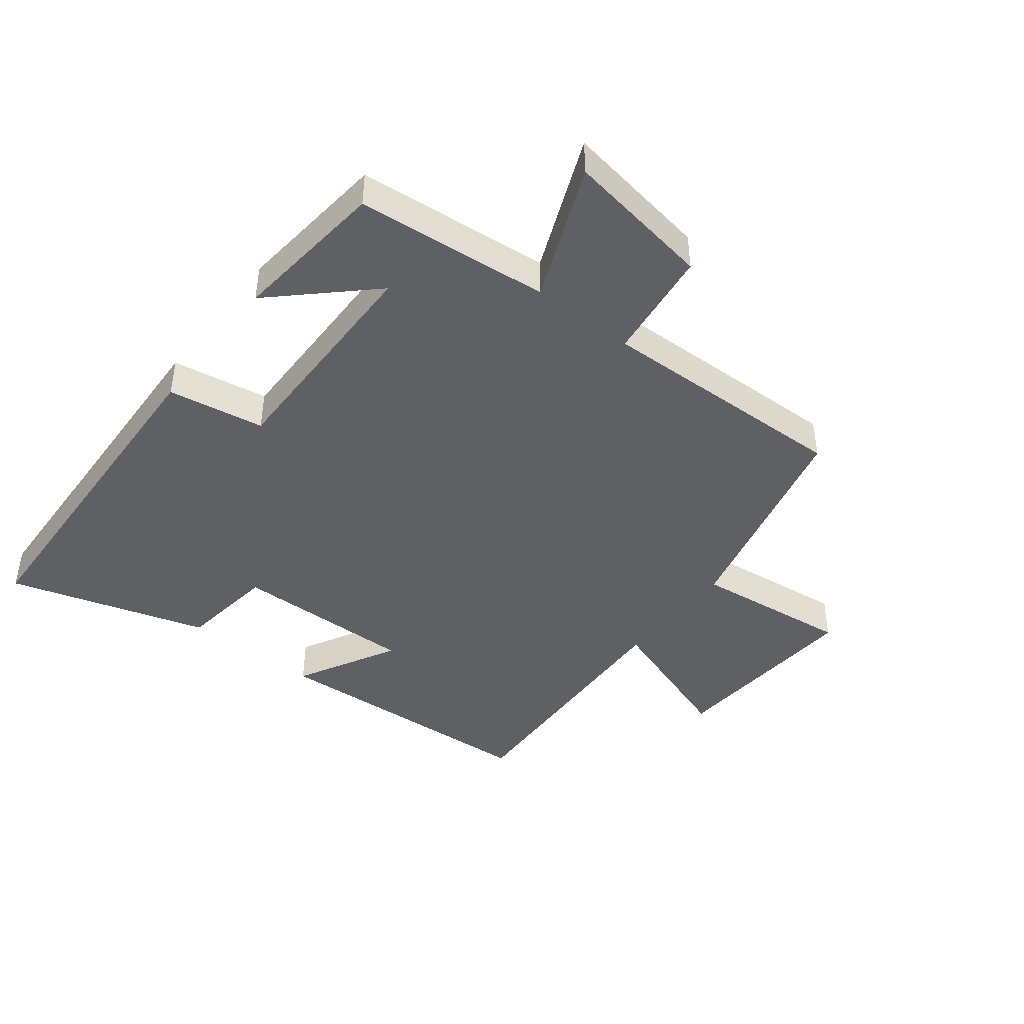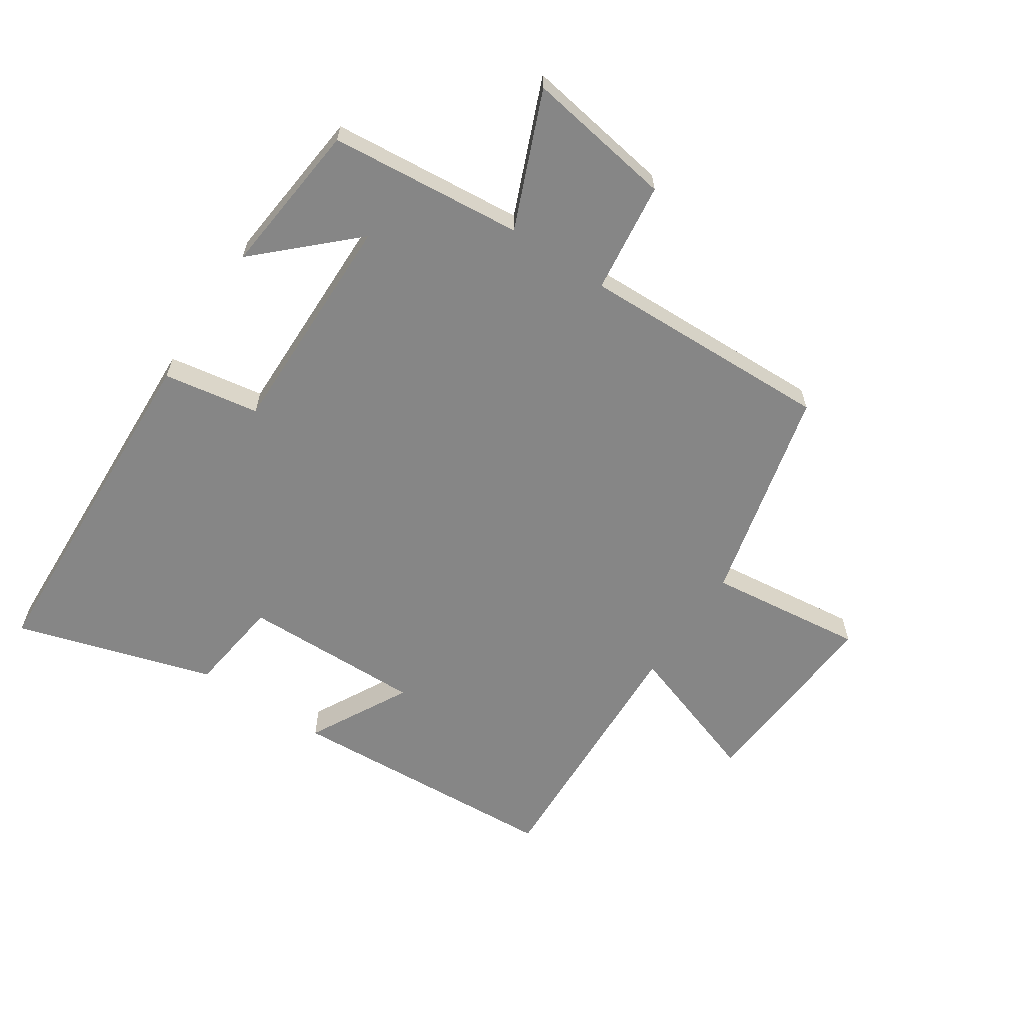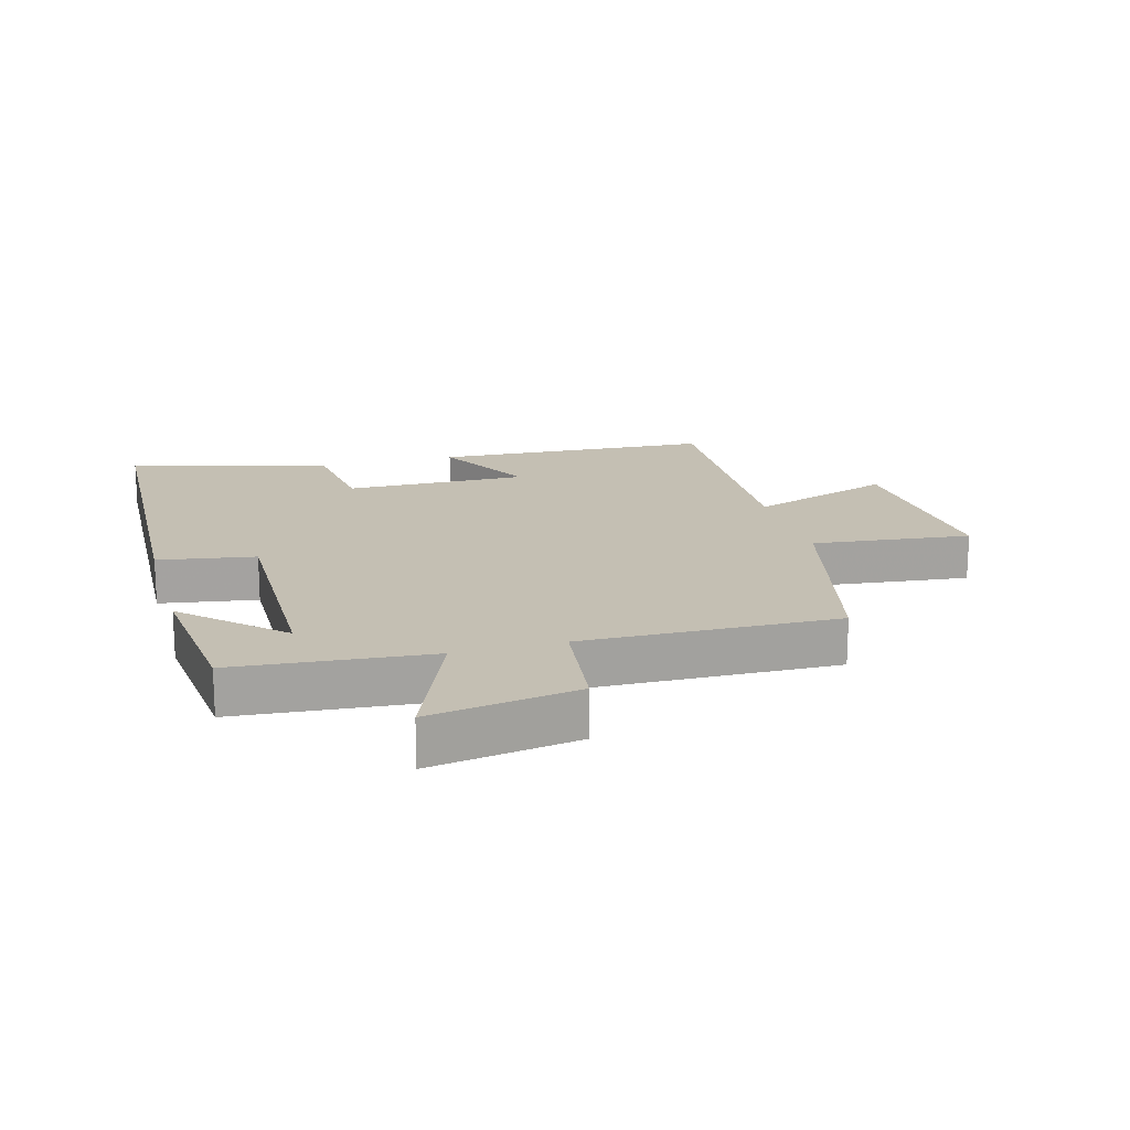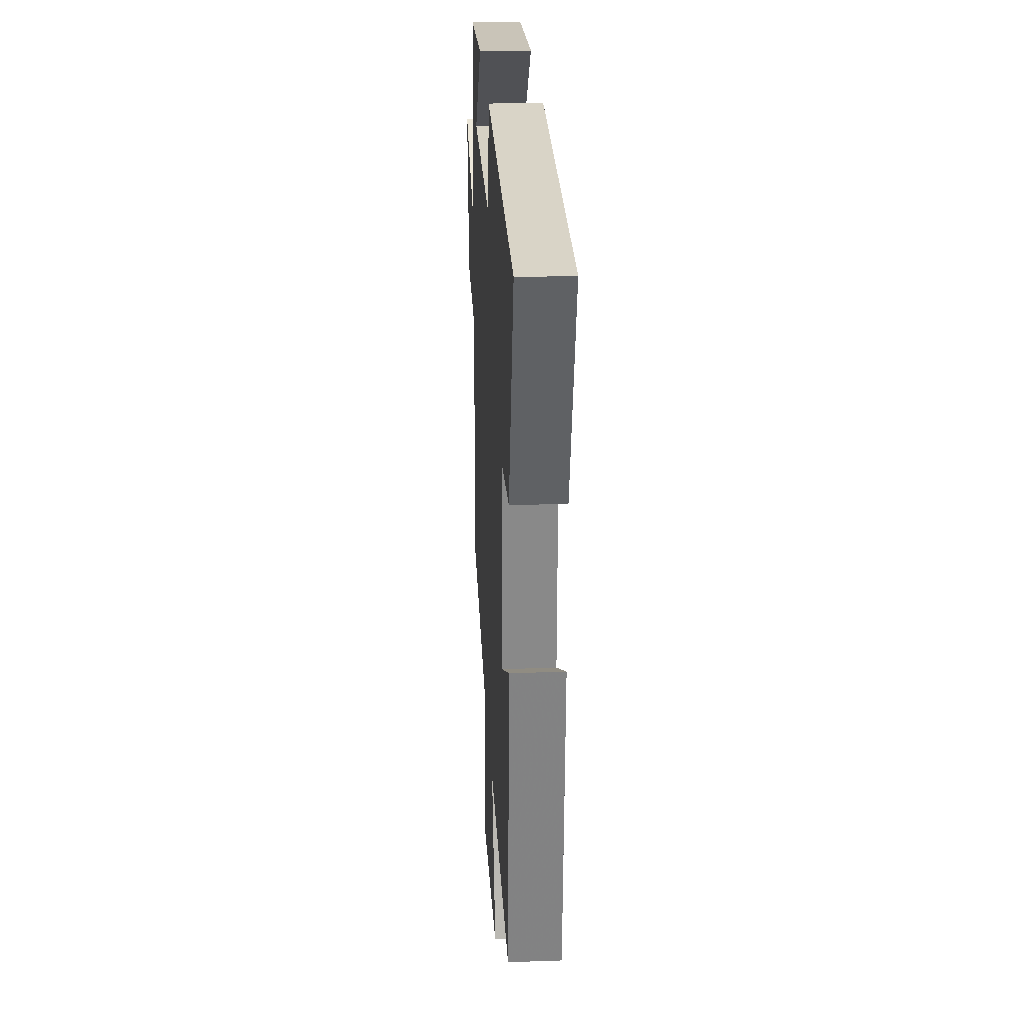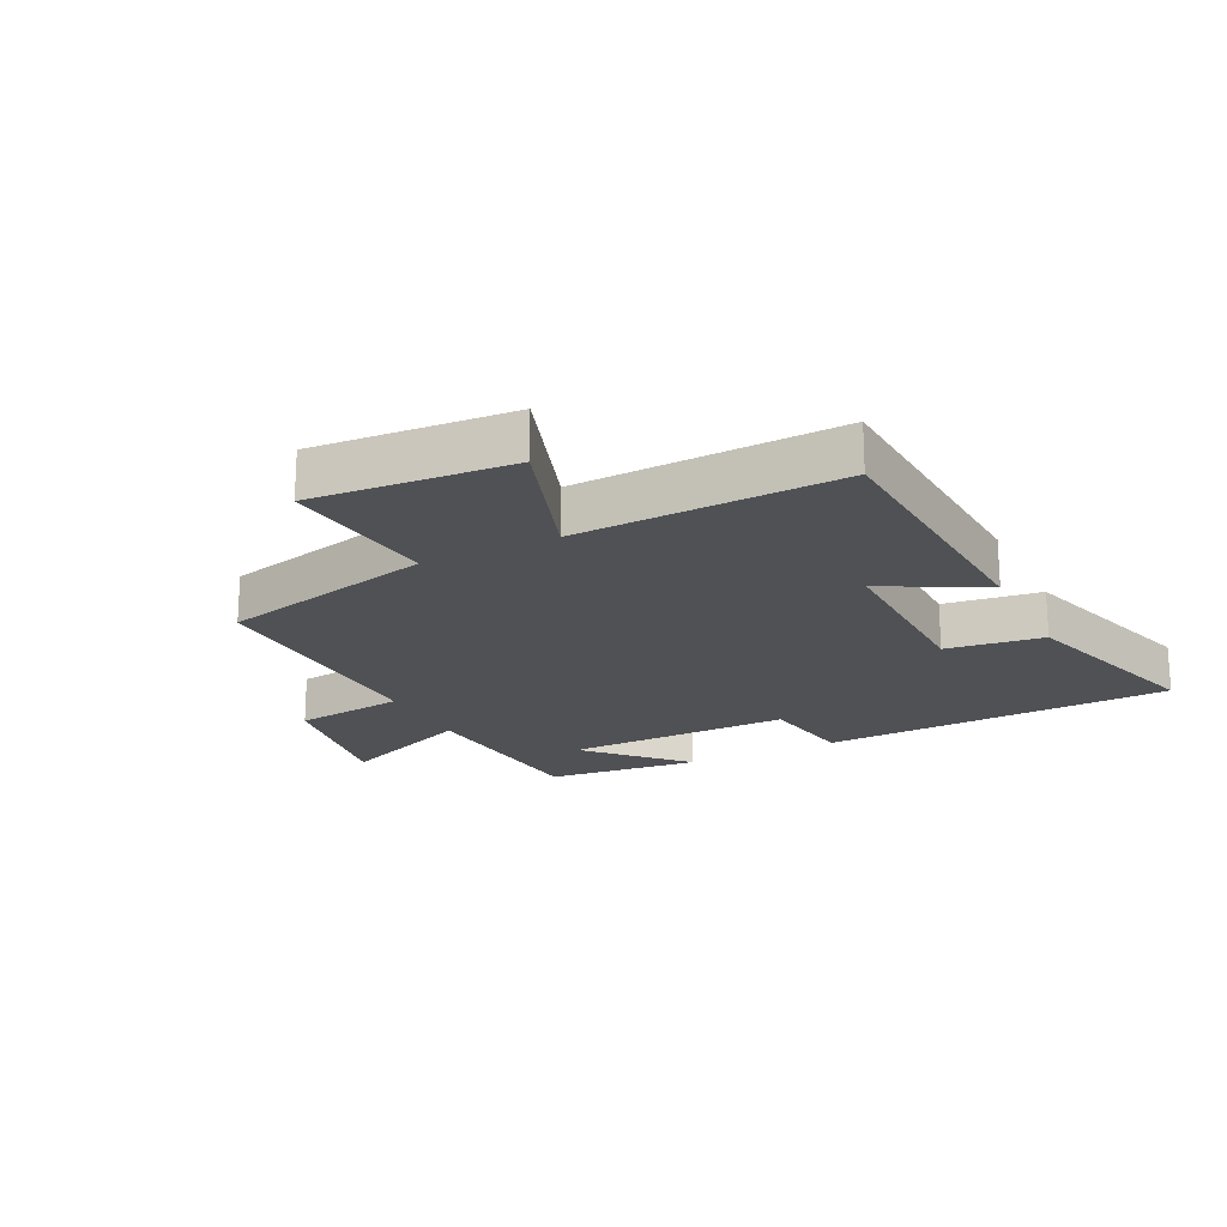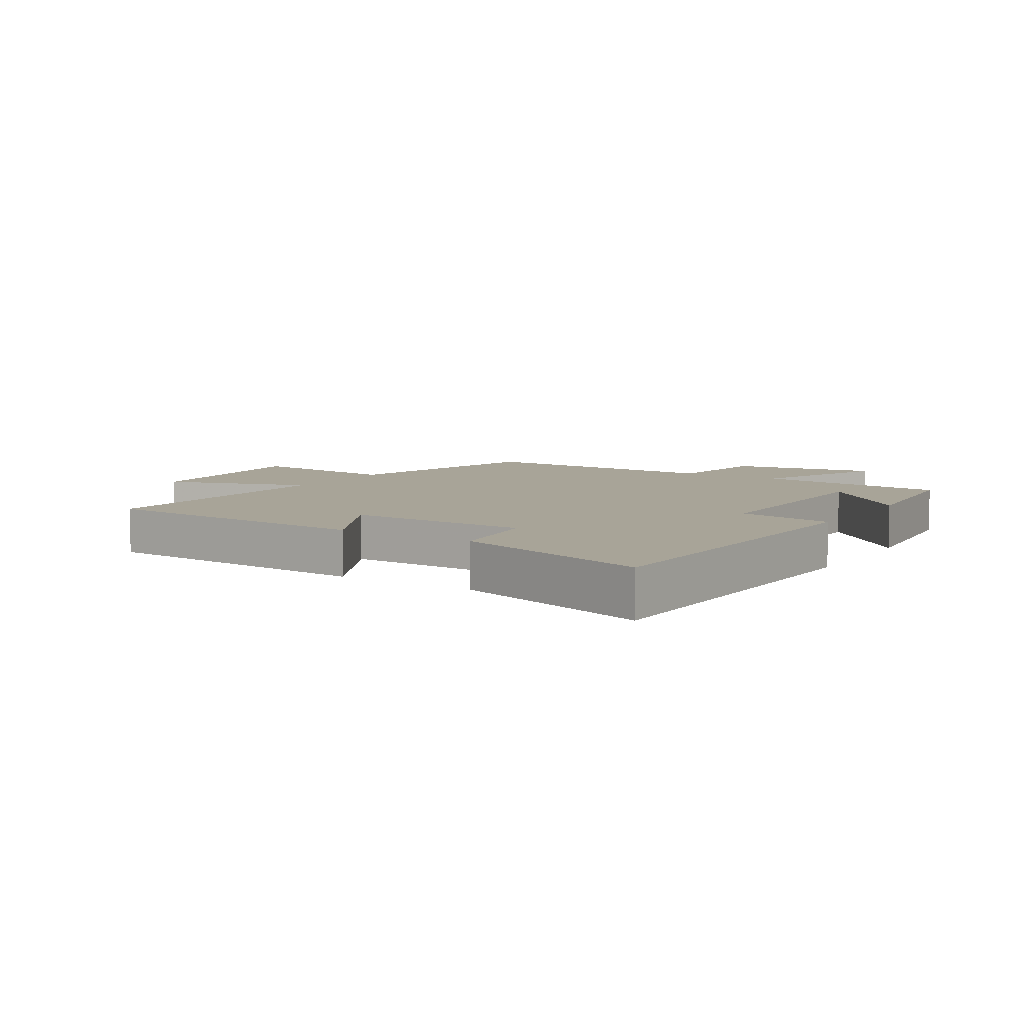
<metadata>
{"format":"obj","ext":"obj","renderer":"f3d","projection":"perspective","resolution":1024,"background":"white","views":[{"elev":-43.6,"azim":51.9,"up":"+Y"},{"elev":-62.1,"azim":56.3,"up":"+Y"},{"elev":17.7,"azim":74.2,"up":"+Y"},{"elev":25.9,"azim":-93.2,"up":"+Z"},{"elev":-20.1,"azim":-153.7,"up":"+Y"},{"elev":7.0,"azim":-57.9,"up":"+Y"}]}
</metadata>
<code>
v -0.473 0.07 -0.518
v -0.5 0.07 -0.071
v -0.338 0.07 -0.157
v -0.344 0.07 0.135
v -0.5 0.07 0.155
v -0.597 0.07 0.475
v -0.029 0.07 0.5
v -0.003 0.07 0.345
v 0.363 0.07 0.351
v 0.221 0.07 0.5
v 0.471 0.07 0.475
v 0.5 0.07 0.163
v 0.718 0.07 0.254
v 0.68 0.07 0.016
v 0.5 0.07 -0.007
v 0.512 0.07 -0.415
v 0.164 0.07 -0.5
v 0.194 0.07 -0.753
v -0.126 0.07 -0.731
v -0.048 0.07 -0.5
v -0.473 0 -0.518
v -0.5 0 -0.071
v -0.338 0 -0.157
v -0.344 0 0.135
v -0.5 0 0.155
v -0.597 0 0.475
v -0.029 0 0.5
v -0.003 0 0.345
v 0.363 0 0.351
v 0.221 0 0.5
v 0.471 0 0.475
v 0.5 0 0.163
v 0.718 0 0.254
v 0.68 0 0.016
v 0.5 0 -0.007
v 0.512 0 -0.415
v 0.164 0 -0.5
v 0.194 0 -0.753
v -0.126 0 -0.731
v -0.048 0 -0.5
f 17 18 19 20
f 15 16 17 20
f 15 20 1
f 12 13 14 15
f 9 10 11
f 9 11 12 15
f 5 6 7 8
f 4 5 8 9
f 3 4 9 15
f 1 2 3
f 1 3 15
f 40 39 38 37
f 40 37 36 35
f 21 40 35
f 35 34 33 32
f 31 30 29
f 35 32 31 29
f 28 27 26 25
f 29 28 25 24
f 35 29 24 23
f 23 22 21
f 35 23 21
f 1 21 22 2
f 2 22 23 3
f 3 23 24 4
f 4 24 25 5
f 5 25 26 6
f 6 26 27 7
f 7 27 28 8
f 8 28 29 9
f 9 29 30 10
f 10 30 31 11
f 11 31 32 12
f 12 32 33 13
f 13 33 34 14
f 14 34 35 15
f 15 35 36 16
f 16 36 37 17
f 17 37 38 18
f 18 38 39 19
f 19 39 40 20
f 20 40 21 1

</code>
